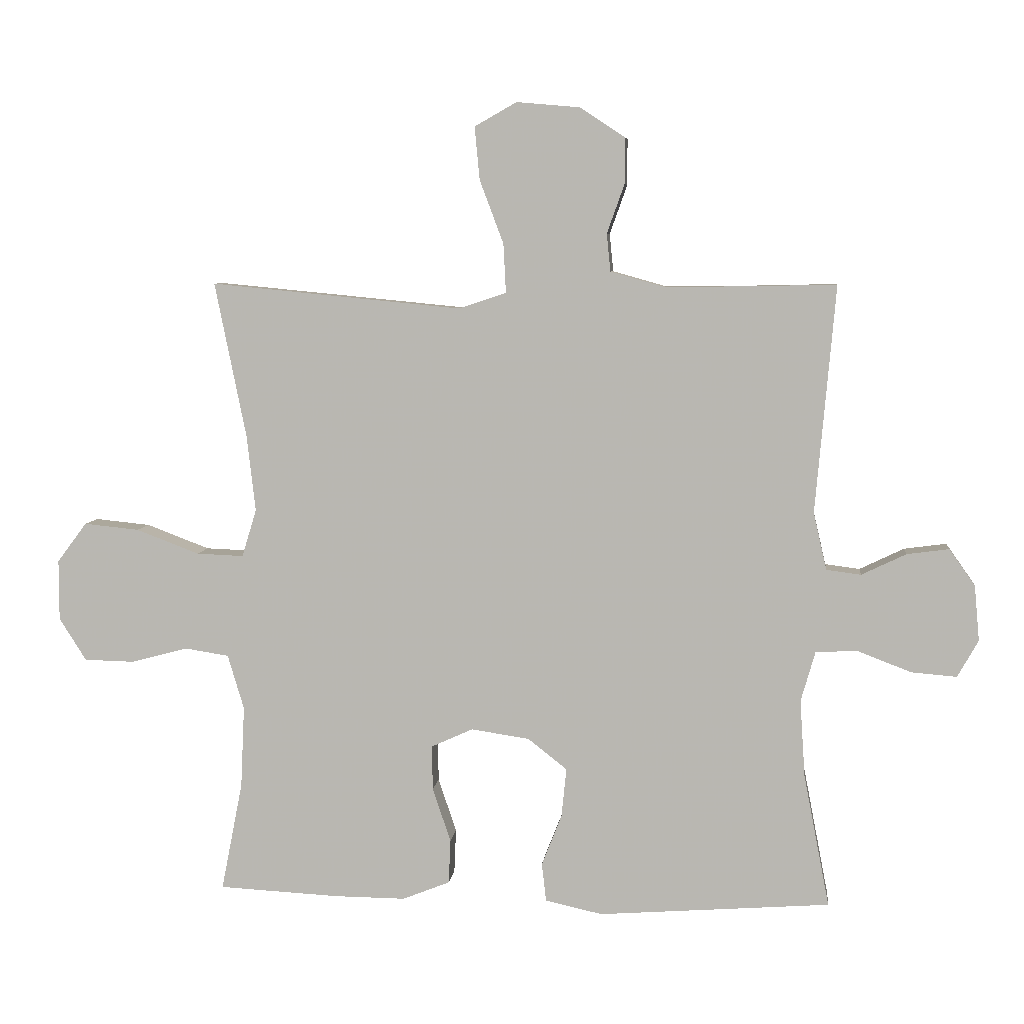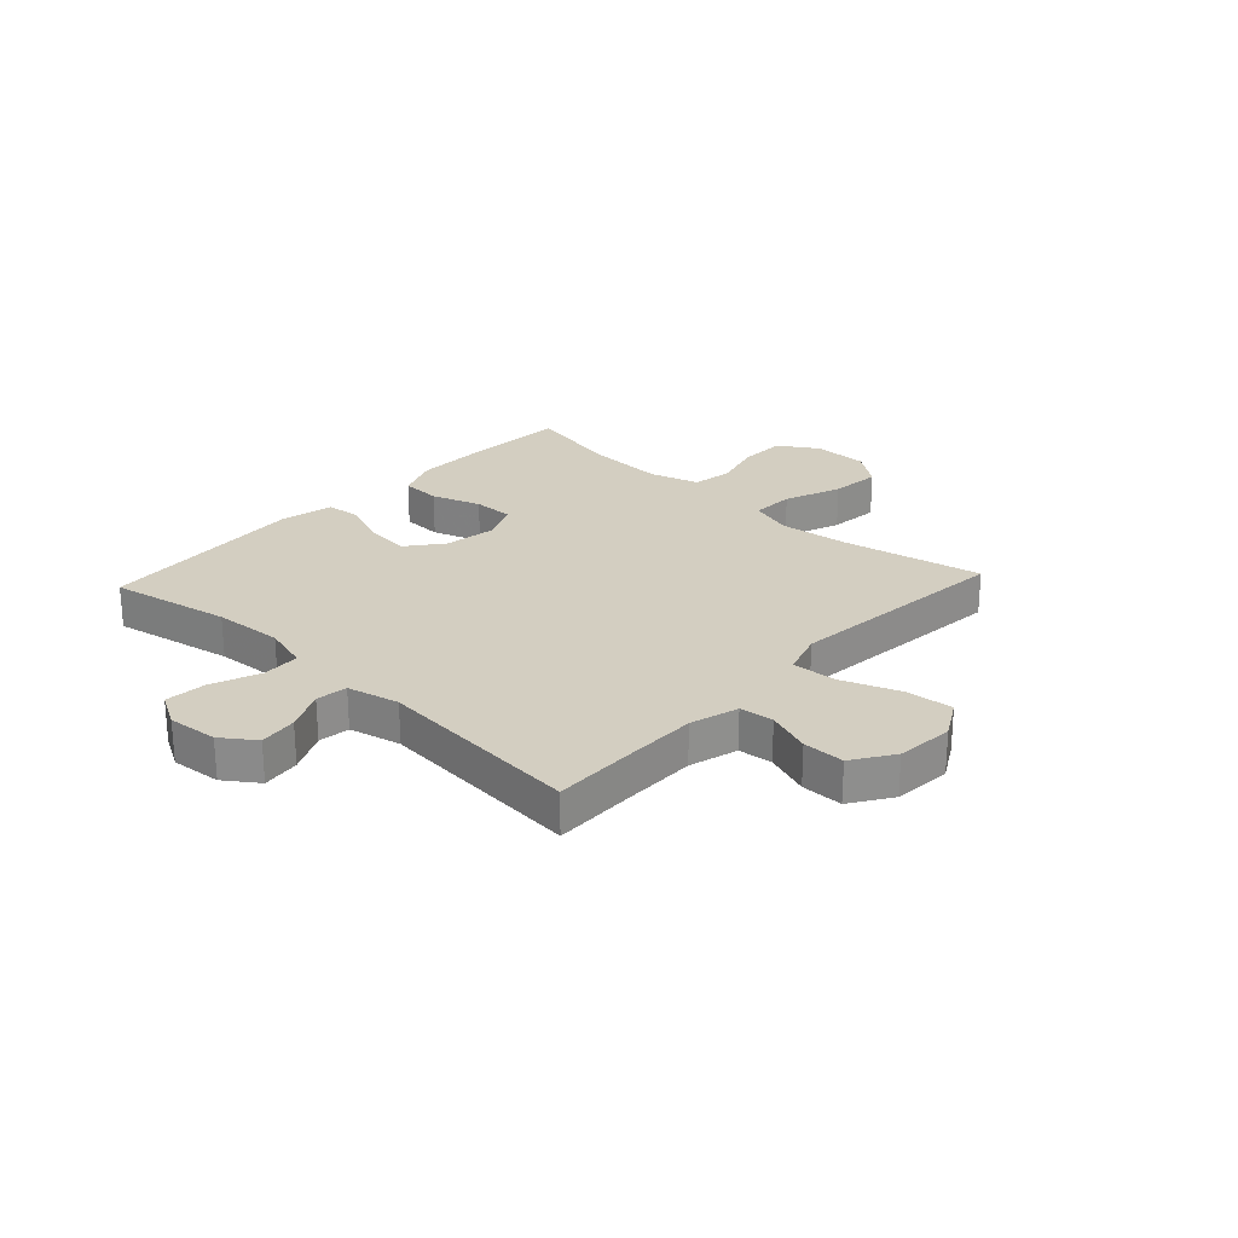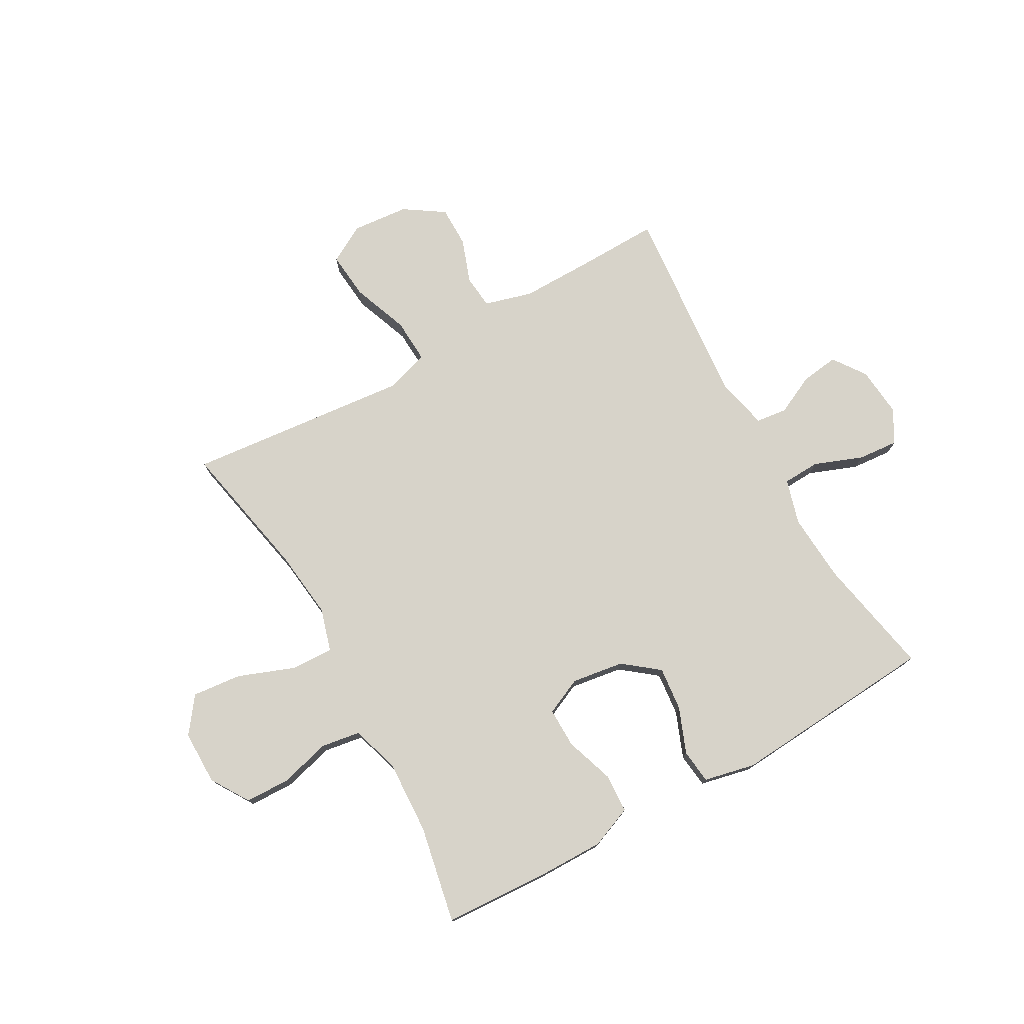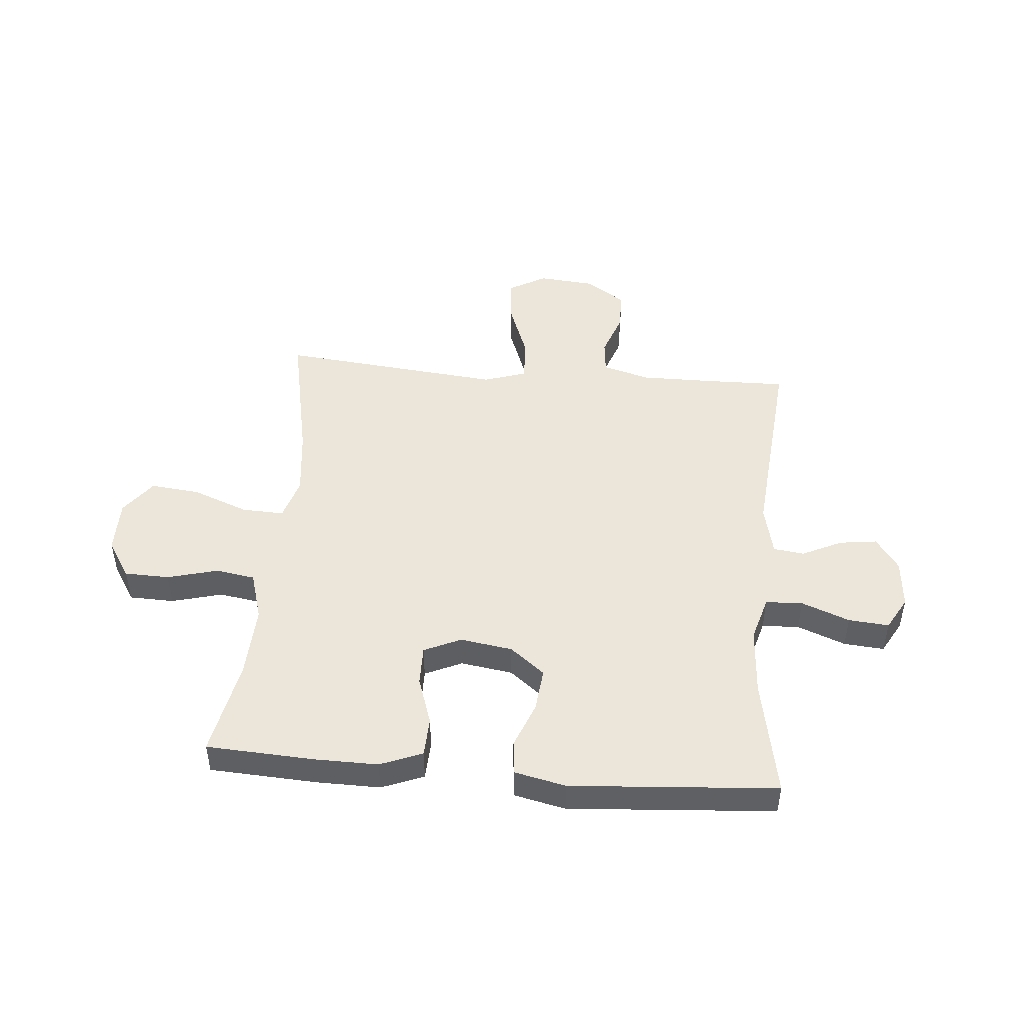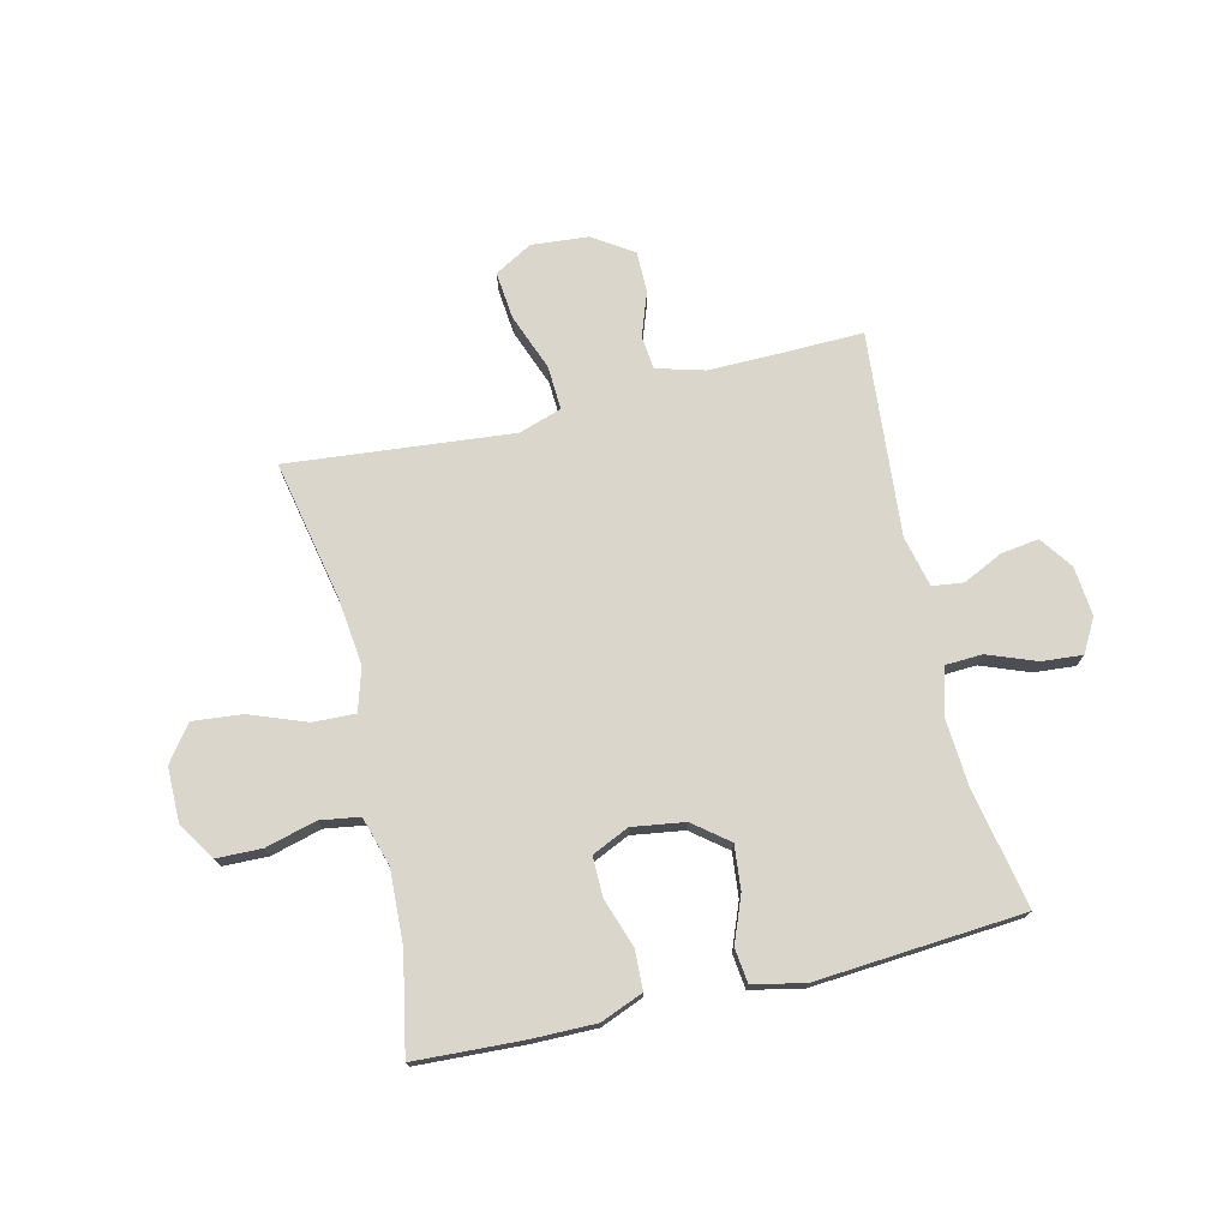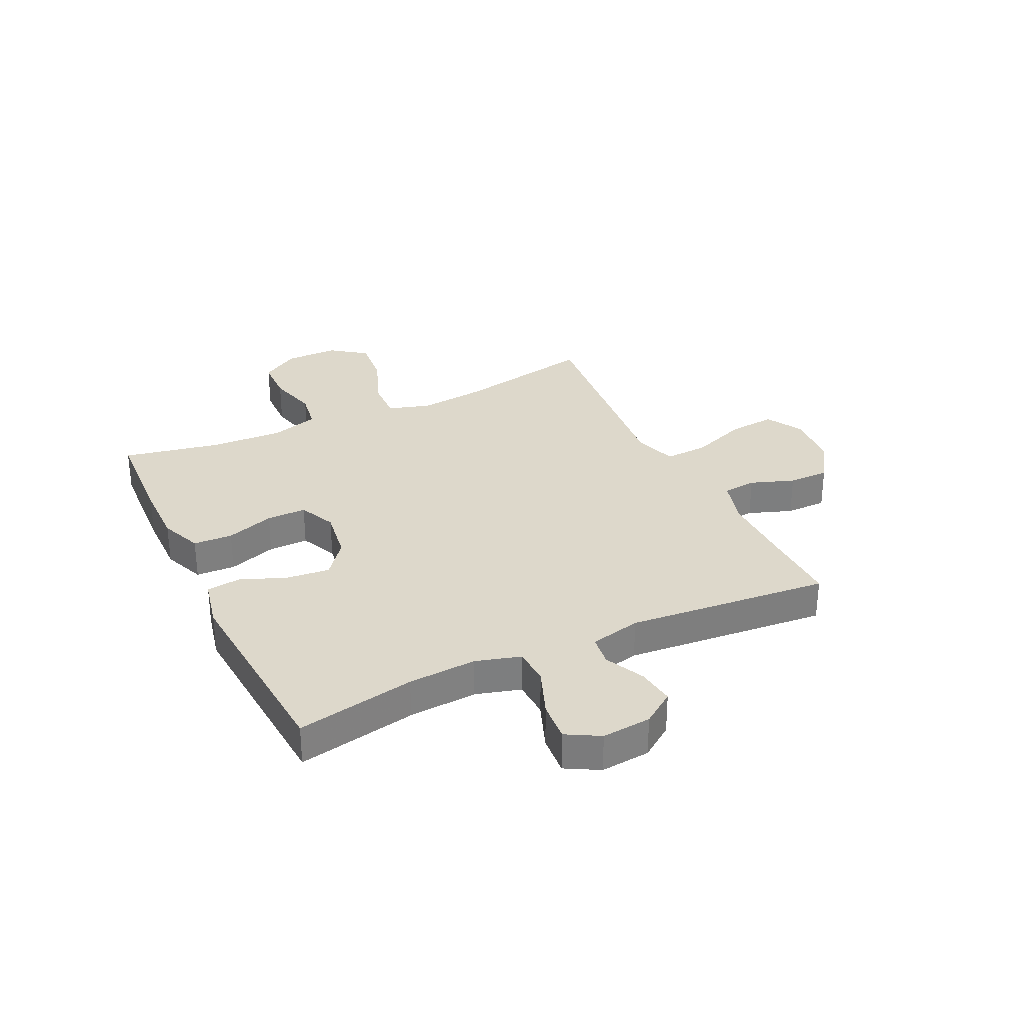
<metadata>
{"format":"obj","ext":"obj","renderer":"f3d","projection":"perspective","resolution":1024,"background":"white","views":[{"elev":6.3,"azim":-173.8,"up":"+Z"},{"elev":25.2,"azim":-47.2,"up":"+Y"},{"elev":76.3,"azim":150.7,"up":"+Y"},{"elev":47.7,"azim":-175.0,"up":"+Y"},{"elev":73.9,"azim":166.5,"up":"+Y"},{"elev":31.1,"azim":-115.5,"up":"+Y"}]}
</metadata>
<code>
v 0.5 0.07 -0.5
v 0.309 0.07 -0.51
v 0.195 0.07 -0.511
v 0.12 0.07 -0.481
v 0.117 0.07 -0.411
v 0.146 0.07 -0.325
v 0.147 0.07 -0.254
v 0.081 0.07 -0.224
v -0.012 0.07 -0.238
v -0.074 0.07 -0.287
v -0.066 0.07 -0.365
v -0.034 0.07 -0.446
v -0.041 0.07 -0.507
v -0.132 0.07 -0.527
v -0.5 0.07 -0.5
v -0.459 0.07 -0.288
v -0.451 0.07 -0.166
v -0.474 0.07 -0.086
v -0.54 0.07 -0.083
v -0.626 0.07 -0.116
v -0.698 0.07 -0.122
v -0.731 0.07 -0.063
v -0.723 0.07 0.025
v -0.682 0.07 0.083
v -0.615 0.07 0.074
v -0.544 0.07 0.04
v -0.489 0.07 0.047
v -0.468 0.07 0.138
v -0.5 0.07 0.5
v -0.355 0.07 0.497
v -0.227 0.07 0.496
v -0.142 0.07 0.52
v -0.136 0.07 0.58
v -0.164 0.07 0.658
v -0.164 0.07 0.731
v -0.093 0.07 0.778
v 0.008 0.07 0.787
v 0.075 0.07 0.749
v 0.067 0.07 0.665
v 0.029 0.07 0.564
v 0.025 0.07 0.486
v 0.101 0.07 0.461
v 0.224 0.07 0.473
v 0.5 0.07 0.5
v 0.45 0.07 0.253
v 0.436 0.07 0.132
v 0.459 0.07 0.056
v 0.534 0.07 0.059
v 0.634 0.07 0.097
v 0.722 0.07 0.106
v 0.769 0.07 0.043
v 0.769 0.07 -0.053
v 0.726 0.07 -0.121
v 0.646 0.07 -0.123
v 0.556 0.07 -0.099
v 0.486 0.07 -0.11
v 0.46 0.07 -0.197
v 0.466 0.07 -0.327
v 0.5 0 -0.5
v 0.309 0 -0.51
v 0.195 0 -0.511
v 0.12 0 -0.481
v 0.117 0 -0.411
v 0.146 0 -0.325
v 0.147 0 -0.254
v 0.081 0 -0.224
v -0.012 0 -0.238
v -0.074 0 -0.287
v -0.066 0 -0.365
v -0.034 0 -0.446
v -0.041 0 -0.507
v -0.132 0 -0.527
v -0.5 0 -0.5
v -0.459 0 -0.288
v -0.451 0 -0.166
v -0.474 0 -0.086
v -0.54 0 -0.083
v -0.626 0 -0.116
v -0.698 0 -0.122
v -0.731 0 -0.063
v -0.723 0 0.025
v -0.682 0 0.083
v -0.615 0 0.074
v -0.544 0 0.04
v -0.489 0 0.047
v -0.468 0 0.138
v -0.5 0 0.5
v -0.355 0 0.497
v -0.227 0 0.496
v -0.142 0 0.52
v -0.136 0 0.58
v -0.164 0 0.658
v -0.164 0 0.731
v -0.093 0 0.778
v 0.008 0 0.787
v 0.075 0 0.749
v 0.067 0 0.665
v 0.029 0 0.564
v 0.025 0 0.486
v 0.101 0 0.461
v 0.224 0 0.473
v 0.5 0 0.5
v 0.45 0 0.253
v 0.436 0 0.132
v 0.459 0 0.056
v 0.534 0 0.059
v 0.634 0 0.097
v 0.722 0 0.106
v 0.769 0 0.043
v 0.769 0 -0.053
v 0.726 0 -0.121
v 0.646 0 -0.123
v 0.556 0 -0.099
v 0.486 0 -0.11
v 0.46 0 -0.197
v 0.466 0 -0.327
f 52 53 54 55
f 52 55 56
f 51 52 56
f 48 49 50 51
f 47 48 51 56
f 46 47 56 57
f 43 44 45
f 42 43 45 46
f 41 42 46 57
f 37 38 39 40
f 37 40 41
f 36 37 41
f 33 34 35 36
f 32 33 36 41
f 31 32 41 57
f 28 29 30
f 27 28 30 31
f 23 24 25 26
f 21 22 23 26
f 19 20 21 26
f 18 19 26 27
f 17 18 27 31
f 13 14 15 16
f 11 12 13 16
f 10 11 16 17
f 9 10 17 31
f 3 4 5 6
f 3 6 7
f 58 1 2 3
f 58 3 7
f 57 58 7 8
f 31 57 8
f 8 9 31
f 113 112 111 110
f 114 113 110
f 114 110 109
f 109 108 107 106
f 114 109 106 105
f 115 114 105 104
f 103 102 101
f 104 103 101 100
f 115 104 100 99
f 98 97 96 95
f 99 98 95
f 99 95 94
f 94 93 92 91
f 99 94 91 90
f 115 99 90 89
f 88 87 86
f 89 88 86 85
f 84 83 82 81
f 84 81 80 79
f 84 79 78 77
f 85 84 77 76
f 89 85 76 75
f 74 73 72 71
f 74 71 70 69
f 75 74 69 68
f 89 75 68 67
f 64 63 62 61
f 65 64 61
f 61 60 59 116
f 65 61 116
f 66 65 116 115
f 66 115 89
f 89 67 66
f 1 59 60 2
f 2 60 61 3
f 3 61 62 4
f 4 62 63 5
f 5 63 64 6
f 6 64 65 7
f 7 65 66 8
f 8 66 67 9
f 9 67 68 10
f 10 68 69 11
f 11 69 70 12
f 12 70 71 13
f 13 71 72 14
f 14 72 73 15
f 15 73 74 16
f 16 74 75 17
f 17 75 76 18
f 18 76 77 19
f 19 77 78 20
f 20 78 79 21
f 21 79 80 22
f 22 80 81 23
f 23 81 82 24
f 24 82 83 25
f 25 83 84 26
f 26 84 85 27
f 27 85 86 28
f 28 86 87 29
f 29 87 88 30
f 30 88 89 31
f 31 89 90 32
f 32 90 91 33
f 33 91 92 34
f 34 92 93 35
f 35 93 94 36
f 36 94 95 37
f 37 95 96 38
f 38 96 97 39
f 39 97 98 40
f 40 98 99 41
f 41 99 100 42
f 42 100 101 43
f 43 101 102 44
f 44 102 103 45
f 45 103 104 46
f 46 104 105 47
f 47 105 106 48
f 48 106 107 49
f 49 107 108 50
f 50 108 109 51
f 51 109 110 52
f 52 110 111 53
f 53 111 112 54
f 54 112 113 55
f 55 113 114 56
f 56 114 115 57
f 57 115 116 58
f 58 116 59 1

</code>
